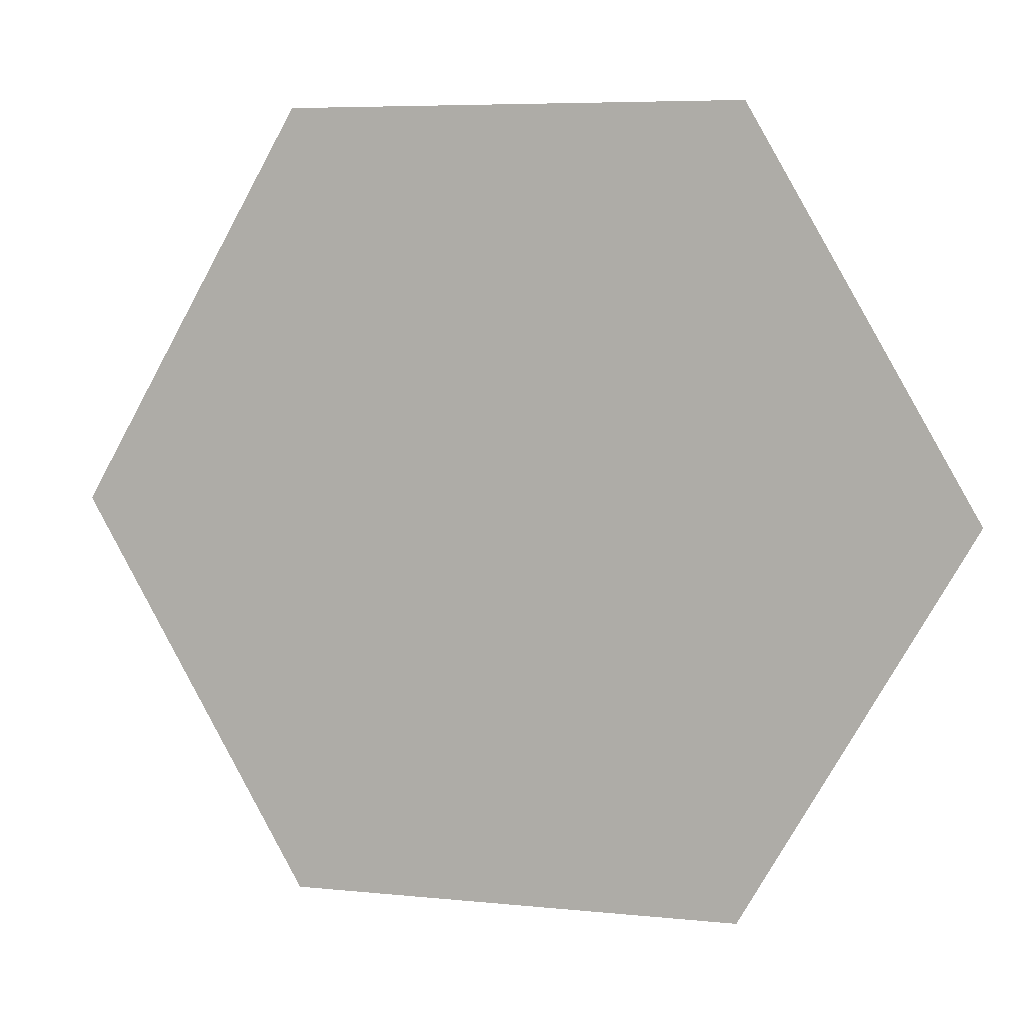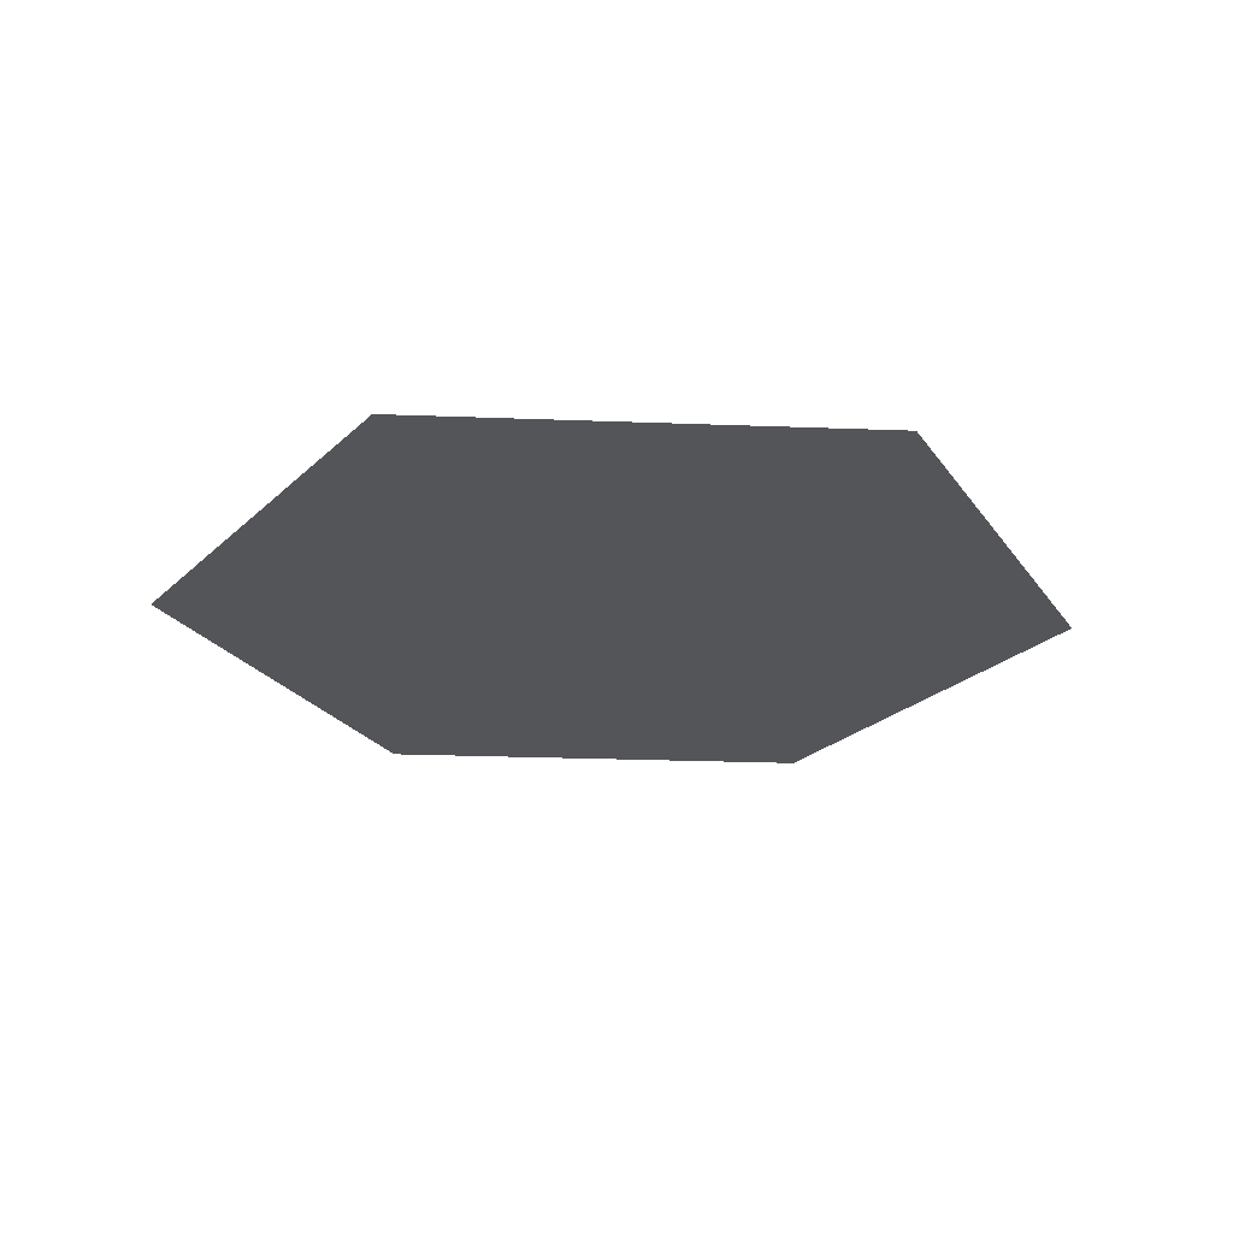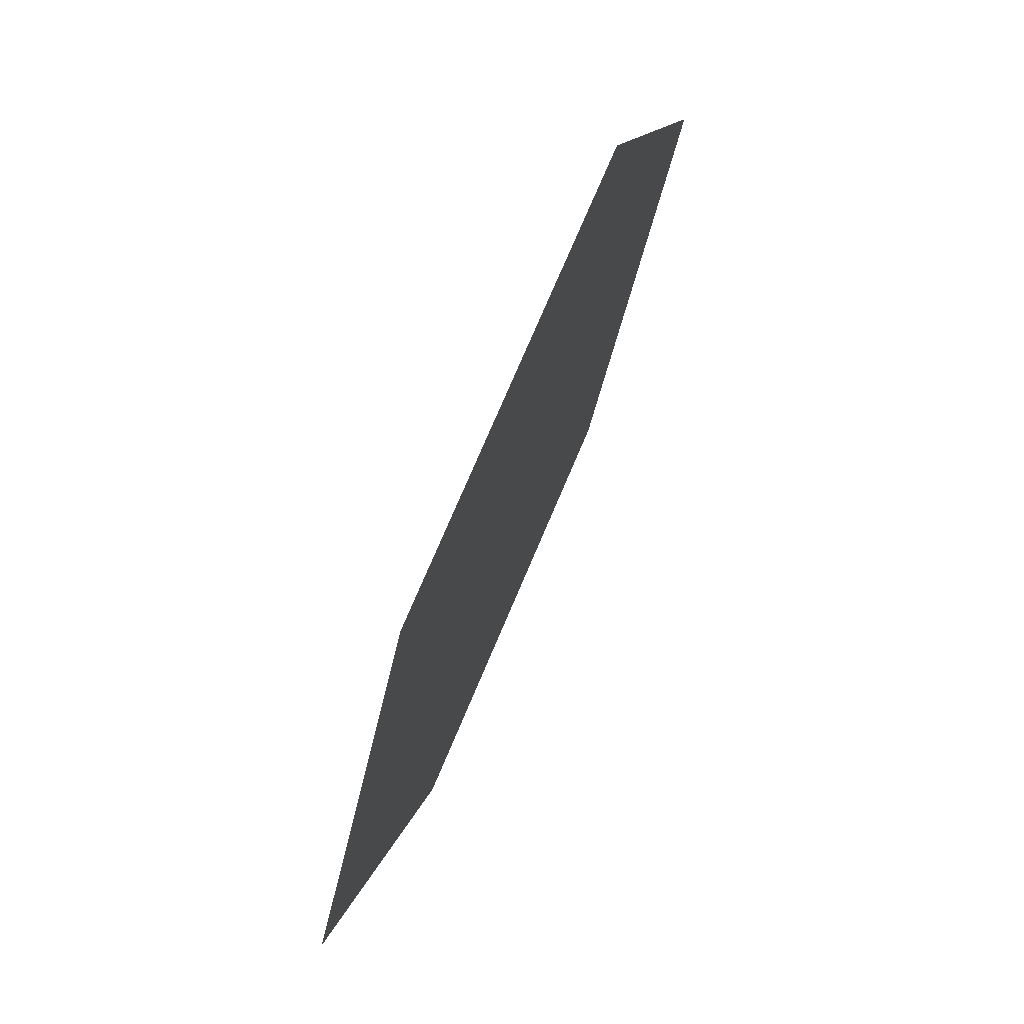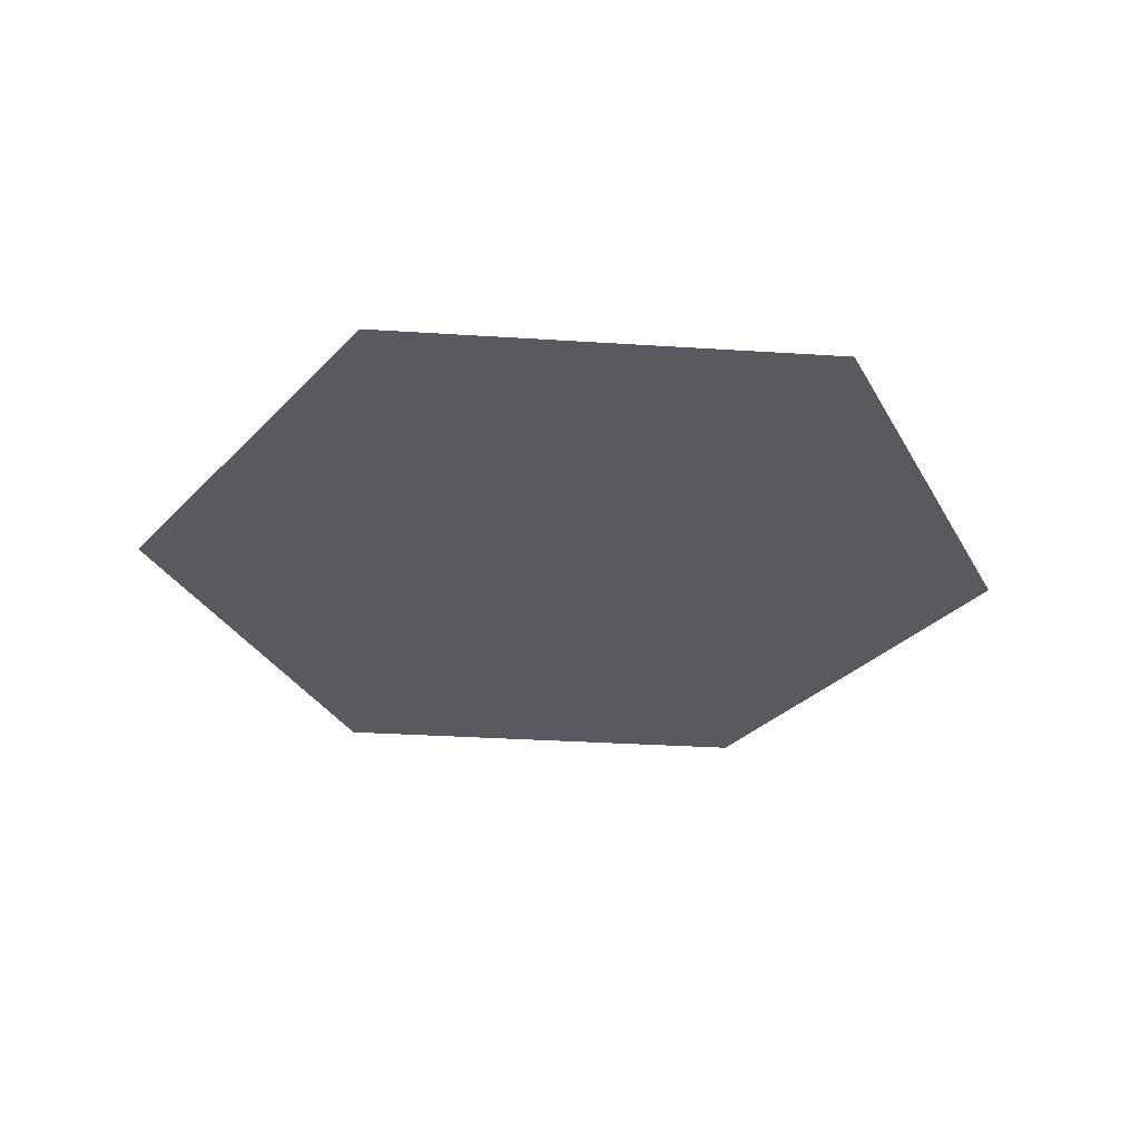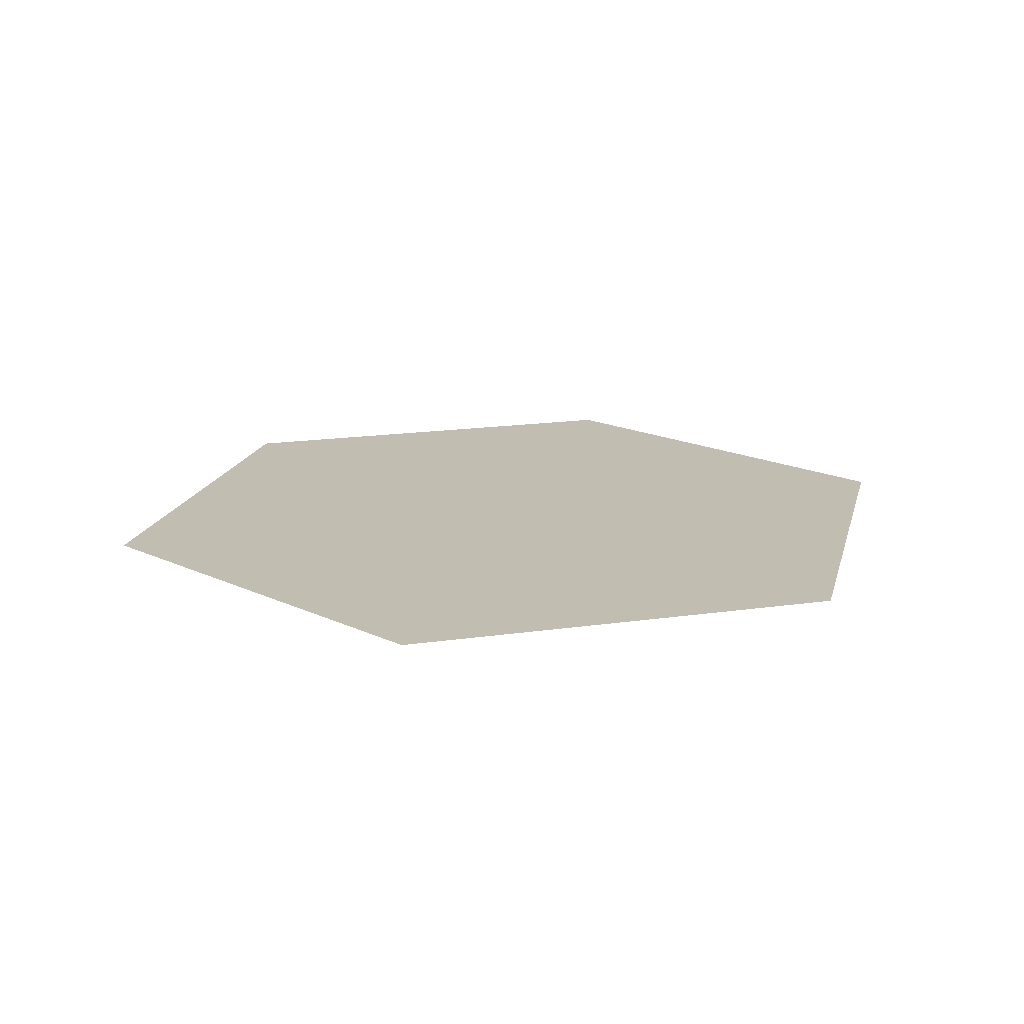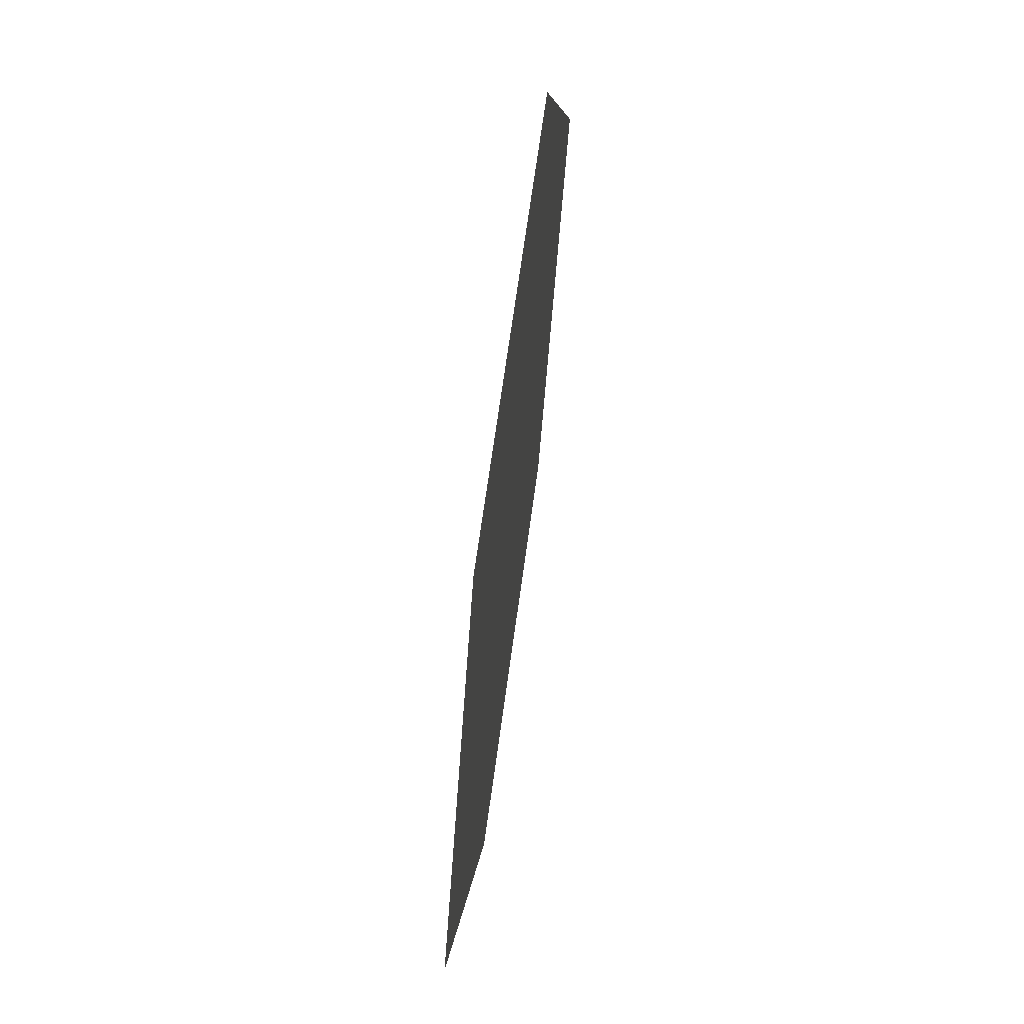
<metadata>
{"format":"obj","ext":"obj","renderer":"f3d","projection":"perspective","resolution":1024,"background":"white","views":[{"elev":6.4,"azim":-162.8,"up":"+Z"},{"elev":-24.3,"azim":56.4,"up":"+Y"},{"elev":74.2,"azim":-67.1,"up":"+Z"},{"elev":-31.9,"azim":-125.2,"up":"+Y"},{"elev":17.0,"azim":103.6,"up":"+Y"},{"elev":66.7,"azim":97.7,"up":"+Z"}]}
</metadata>
<code>
v 1 -0 -0
v 0.5 0 0.866
v -0.5 0 0.866
v -1 0 0
v -0.5 -0 -0.866
v 0.5 -0 -0.866
v 0 -0 -0
f 2 1 7
f 7 3 2
f 7 4 3
f 7 5 4
f 7 6 5
f 7 1 6

</code>
